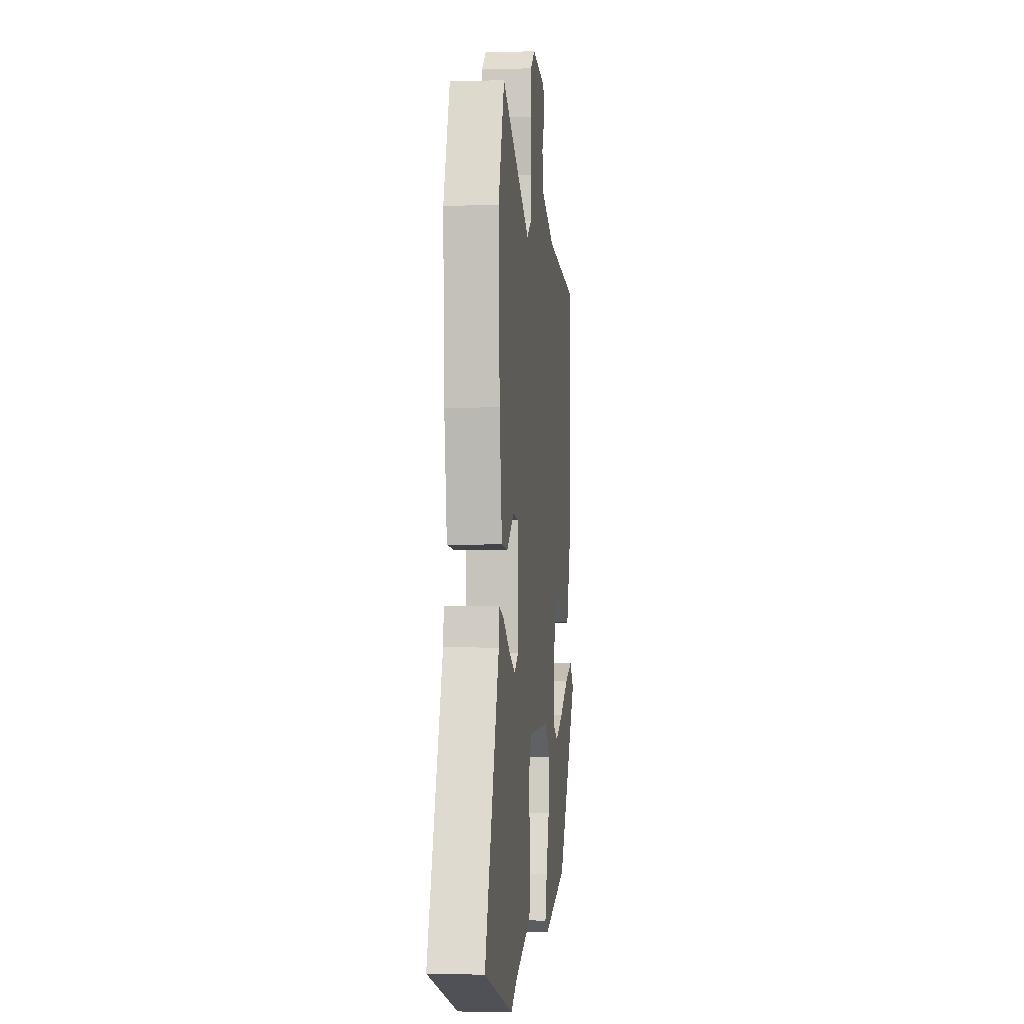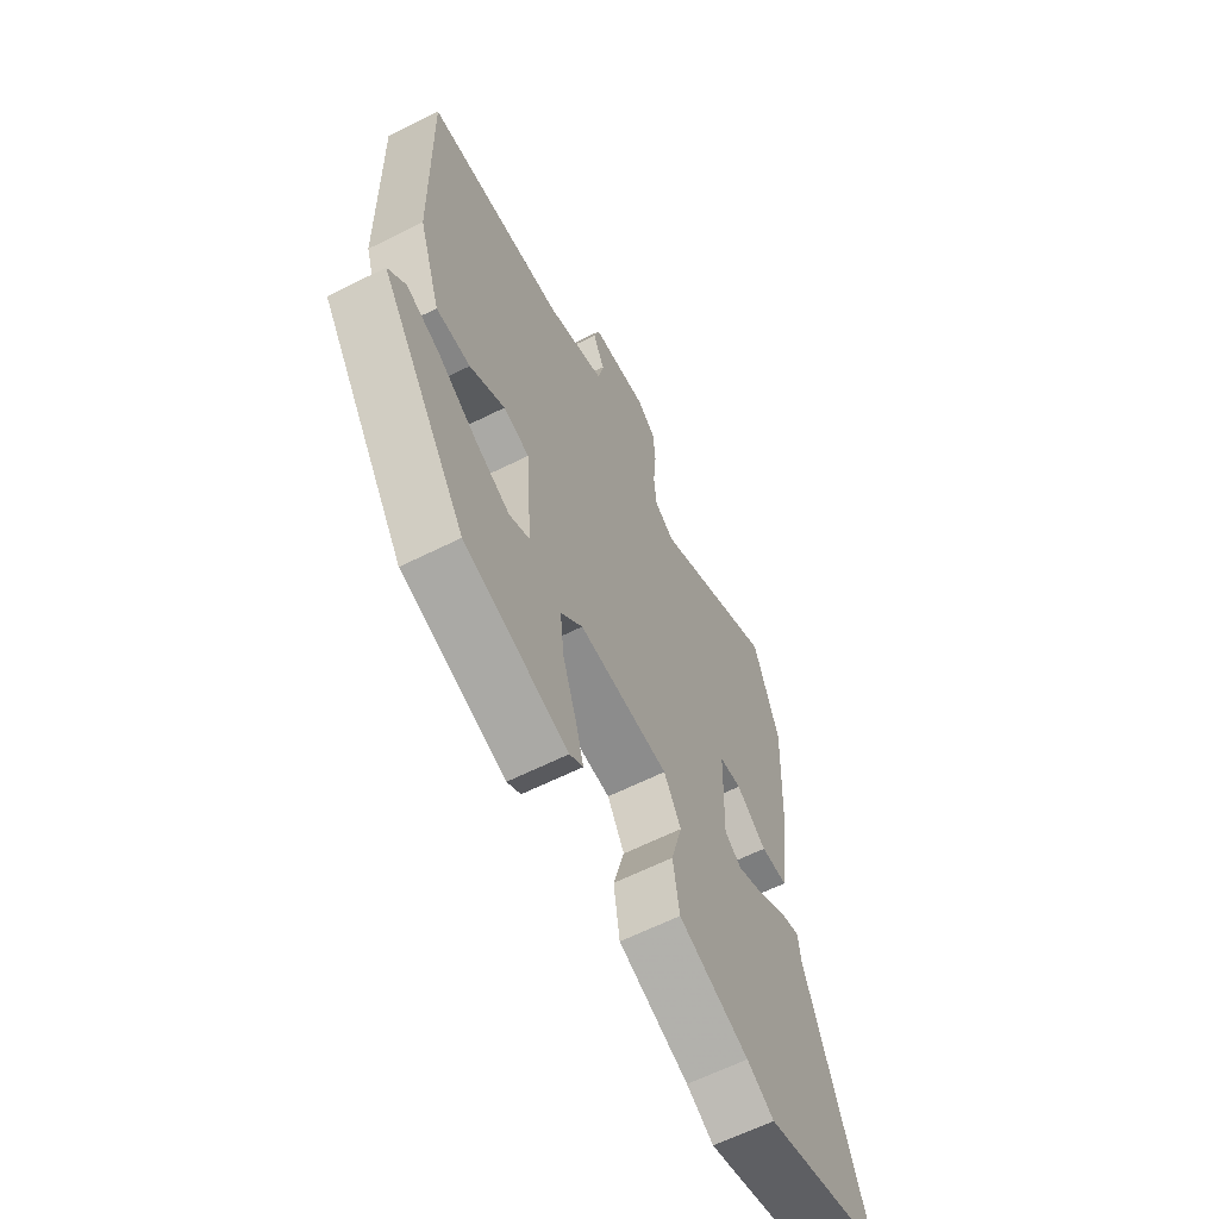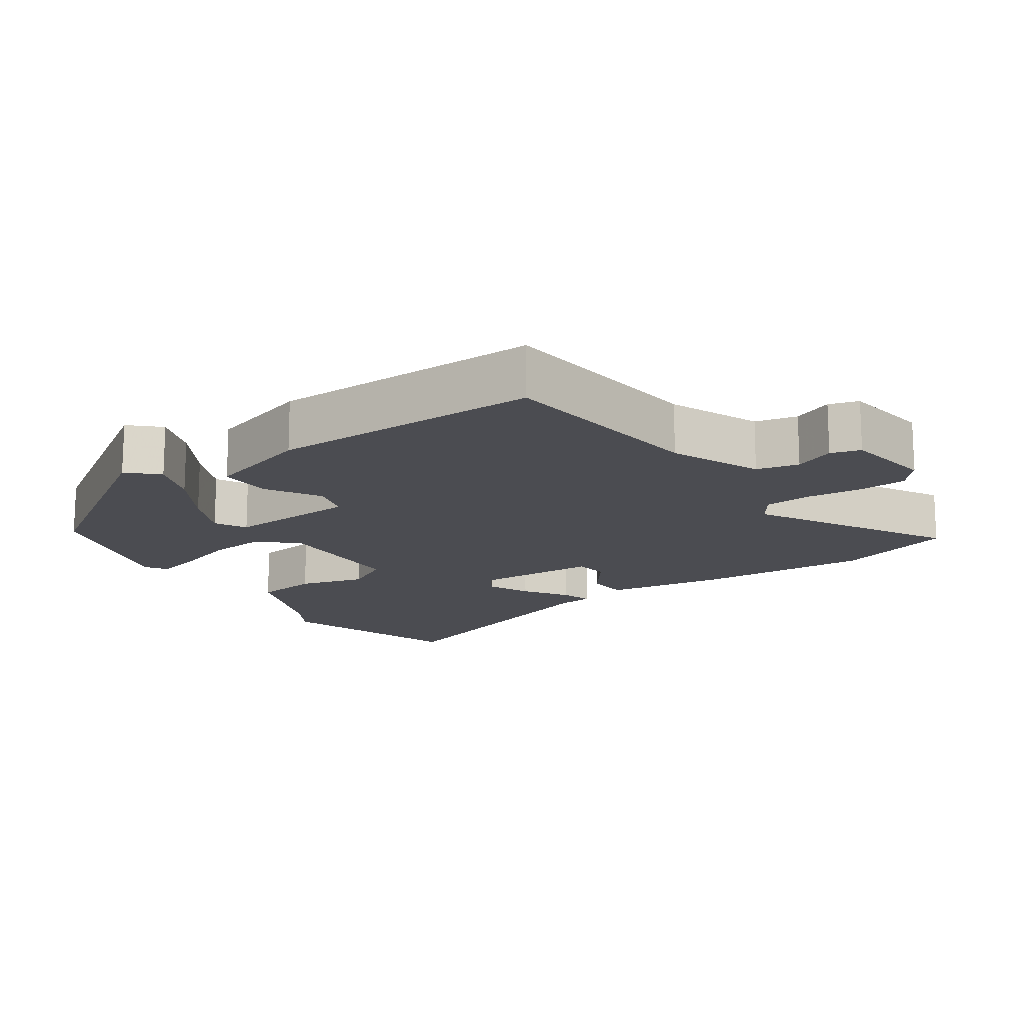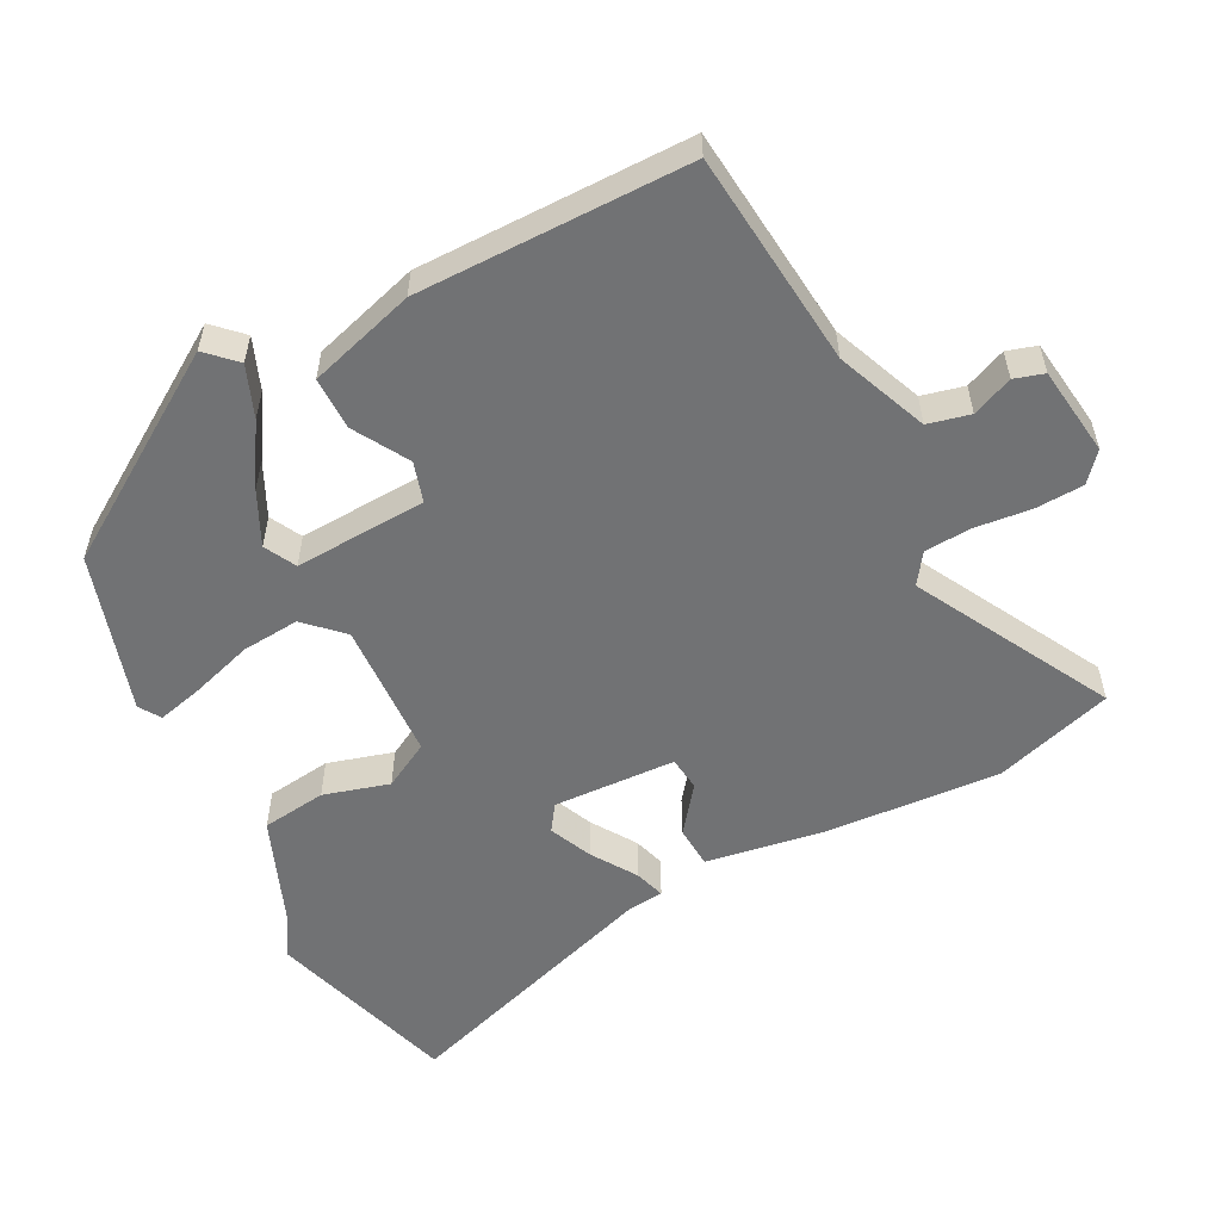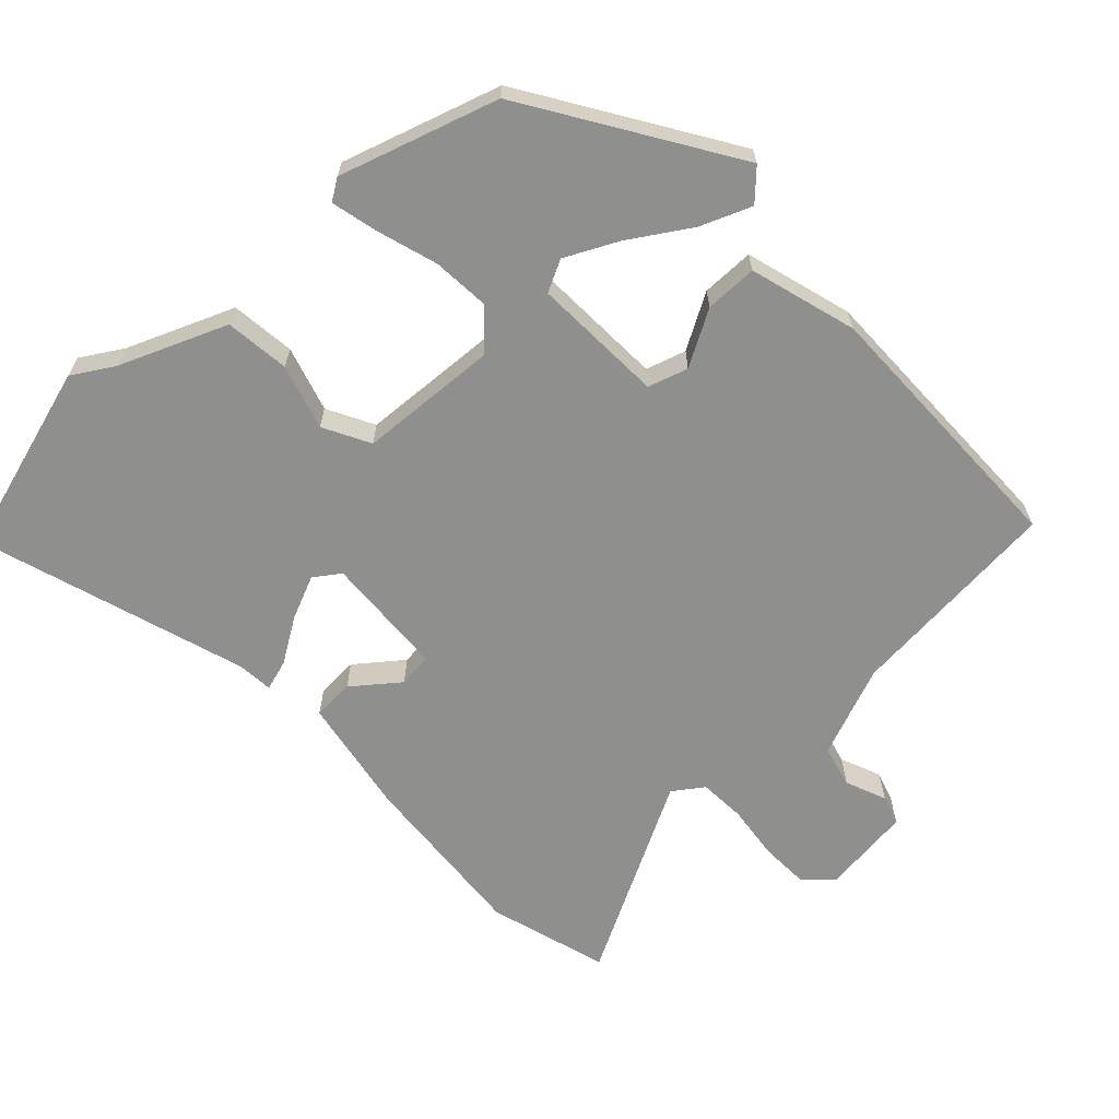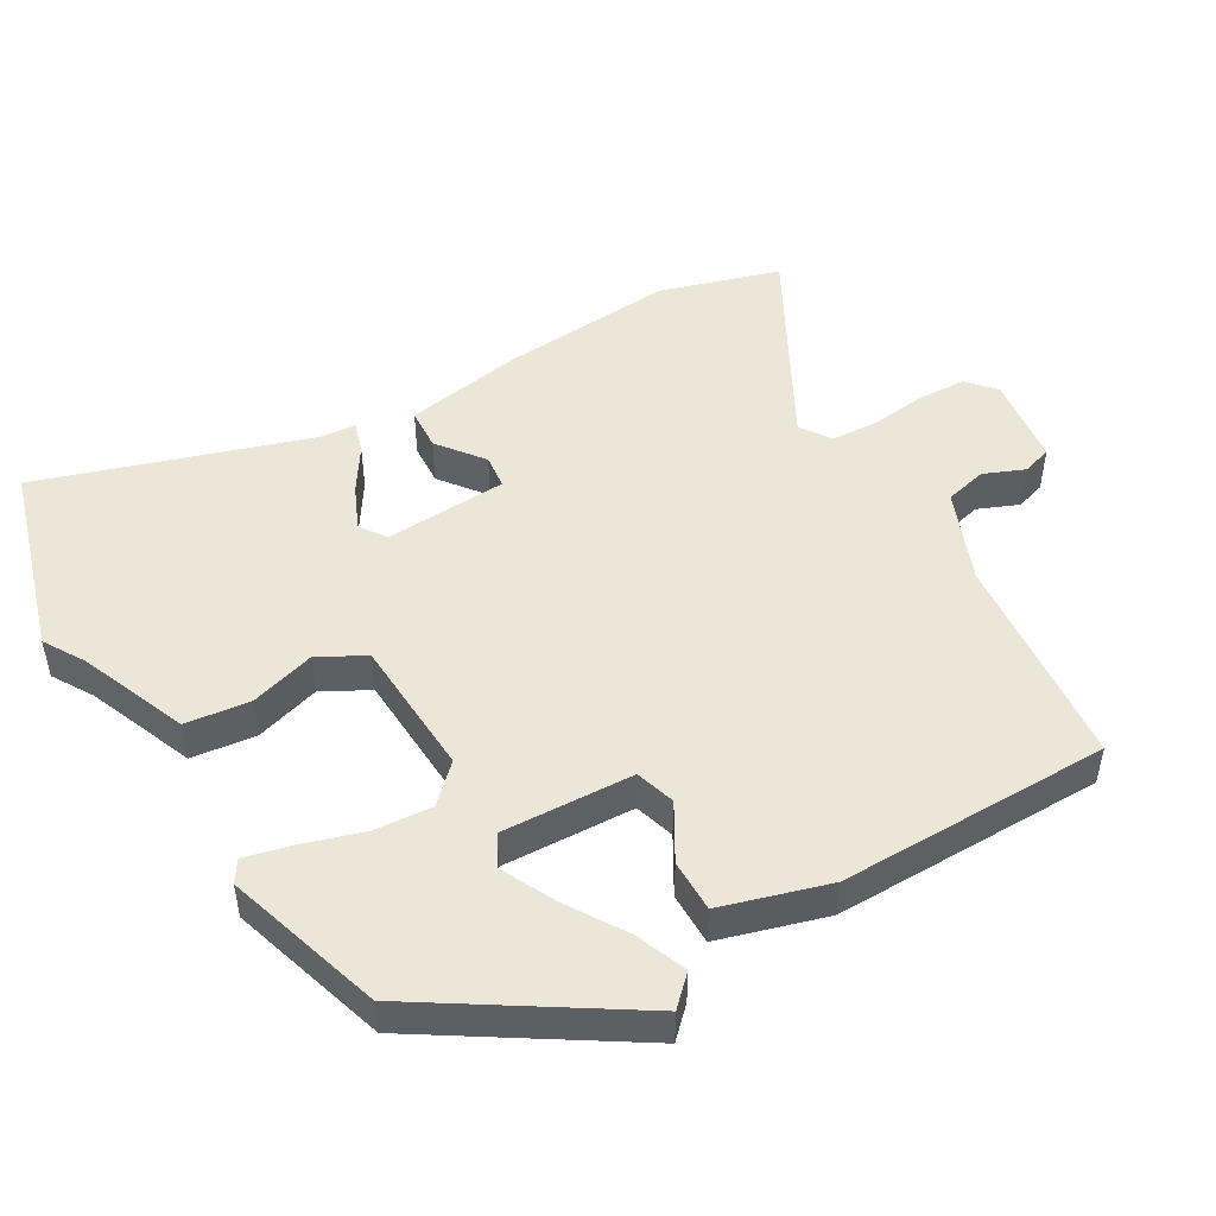
<metadata>
{"format":"obj","ext":"obj","renderer":"f3d","projection":"perspective","resolution":1024,"background":"white","views":[{"elev":-2.3,"azim":96.6,"up":"+Z"},{"elev":-63.0,"azim":-63.2,"up":"+Z"},{"elev":-15.5,"azim":-56.3,"up":"+Y"},{"elev":-55.5,"azim":-64.0,"up":"+Y"},{"elev":-65.1,"azim":-138.7,"up":"+Y"},{"elev":49.3,"azim":-121.9,"up":"+Y"}]}
</metadata>
<code>
v 0.449 0.07 0.652
v 0.506 0.07 0.482
v 0.495 0.07 0.229
v 0.471 0.07 0.058
v 0.411 0.07 0.053
v 0.344 0.07 0.102
v 0.295 0.07 0.095
v 0.291 0.07 -0.082
v 0.329 0.07 -0.107
v 0.39 0.07 -0.078
v 0.453 0.07 -0.035
v 0.497 0.07 -0.02
v 0.503 0.07 -0.071
v 0.639 0.07 -0.454
v 0.367 0.07 -0.544
v 0.307 0.07 -0.51
v 0.151 0.07 -0.452
v 0.137 0.07 -0.359
v 0.162 0.07 -0.264
v 0.124 0.07 -0.198
v -0.077 0.07 -0.193
v -0.126 0.07 -0.246
v -0.117 0.07 -0.329
v -0.087 0.07 -0.417
v -0.069 0.07 -0.483
v -0.099 0.07 -0.504
v -0.329 0.07 -0.44
v -0.523 0.07 -0.155
v -0.484 0.07 -0.113
v -0.41 0.07 -0.14
v -0.322 0.07 -0.192
v -0.245 0.07 -0.227
v -0.2 0.07 -0.202
v -0.214 0.07 -0.012
v -0.272 0.07 0.004
v -0.35 0.07 -0.044
v -0.426 0.07 -0.046
v -0.476 0.07 0.107
v -0.485 0.07 0.499
v -0.174 0.07 0.537
v -0.044 0.07 0.593
v -0.031 0.07 0.654
v -0.057 0.07 0.712
v -0.045 0.07 0.755
v 0.084 0.07 0.775
v 0.125 0.07 0.741
v 0.13 0.07 0.671
v 0.123 0.07 0.59
v 0.129 0.07 0.523
v 0.173 0.07 0.494
v 0.449 0 0.652
v 0.506 0 0.482
v 0.495 0 0.229
v 0.471 0 0.058
v 0.411 0 0.053
v 0.344 0 0.102
v 0.295 0 0.095
v 0.291 0 -0.082
v 0.329 0 -0.107
v 0.39 0 -0.078
v 0.453 0 -0.035
v 0.497 0 -0.02
v 0.503 0 -0.071
v 0.639 0 -0.454
v 0.367 0 -0.544
v 0.307 0 -0.51
v 0.151 0 -0.452
v 0.137 0 -0.359
v 0.162 0 -0.264
v 0.124 0 -0.198
v -0.077 0 -0.193
v -0.126 0 -0.246
v -0.117 0 -0.329
v -0.087 0 -0.417
v -0.069 0 -0.483
v -0.099 0 -0.504
v -0.329 0 -0.44
v -0.523 0 -0.155
v -0.484 0 -0.113
v -0.41 0 -0.14
v -0.322 0 -0.192
v -0.245 0 -0.227
v -0.2 0 -0.202
v -0.214 0 -0.012
v -0.272 0 0.004
v -0.35 0 -0.044
v -0.426 0 -0.046
v -0.476 0 0.107
v -0.485 0 0.499
v -0.174 0 0.537
v -0.044 0 0.593
v -0.031 0 0.654
v -0.057 0 0.712
v -0.045 0 0.755
v 0.084 0 0.775
v 0.125 0 0.741
v 0.13 0 0.671
v 0.123 0 0.59
v 0.129 0 0.523
v 0.173 0 0.494
f 45 46 47 48
f 45 48 49
f 42 43 44 45
f 41 42 45 49
f 40 41 49 50
f 38 39 40 50
f 35 36 37 38
f 34 35 38 50
f 28 29 30 31
f 28 31 32
f 27 28 32
f 26 27 32 33
f 23 24 25 26
f 22 23 26 33
f 16 17 18 19
f 16 19 20
f 13 14 15 16
f 13 16 20
f 10 11 12 13
f 9 10 13
f 9 13 20 21
f 3 4 5 6
f 3 6 7
f 2 3 7
f 1 2 7
f 50 1 7
f 34 50 7 8
f 21 22 33 34
f 8 9 21 34
f 98 97 96 95
f 99 98 95
f 95 94 93 92
f 99 95 92 91
f 100 99 91 90
f 100 90 89 88
f 88 87 86 85
f 100 88 85 84
f 81 80 79 78
f 82 81 78
f 82 78 77
f 83 82 77 76
f 76 75 74 73
f 83 76 73 72
f 69 68 67 66
f 70 69 66
f 66 65 64 63
f 70 66 63
f 63 62 61 60
f 63 60 59
f 71 70 63 59
f 56 55 54 53
f 57 56 53
f 57 53 52
f 57 52 51
f 57 51 100
f 58 57 100 84
f 84 83 72 71
f 84 71 59 58
f 1 51 52 2
f 2 52 53 3
f 3 53 54 4
f 4 54 55 5
f 5 55 56 6
f 6 56 57 7
f 7 57 58 8
f 8 58 59 9
f 9 59 60 10
f 10 60 61 11
f 11 61 62 12
f 12 62 63 13
f 13 63 64 14
f 14 64 65 15
f 15 65 66 16
f 16 66 67 17
f 17 67 68 18
f 18 68 69 19
f 19 69 70 20
f 20 70 71 21
f 21 71 72 22
f 22 72 73 23
f 23 73 74 24
f 24 74 75 25
f 25 75 76 26
f 26 76 77 27
f 27 77 78 28
f 28 78 79 29
f 29 79 80 30
f 30 80 81 31
f 31 81 82 32
f 32 82 83 33
f 33 83 84 34
f 34 84 85 35
f 35 85 86 36
f 36 86 87 37
f 37 87 88 38
f 38 88 89 39
f 39 89 90 40
f 40 90 91 41
f 41 91 92 42
f 42 92 93 43
f 43 93 94 44
f 44 94 95 45
f 45 95 96 46
f 46 96 97 47
f 47 97 98 48
f 48 98 99 49
f 49 99 100 50
f 50 100 51 1

</code>
